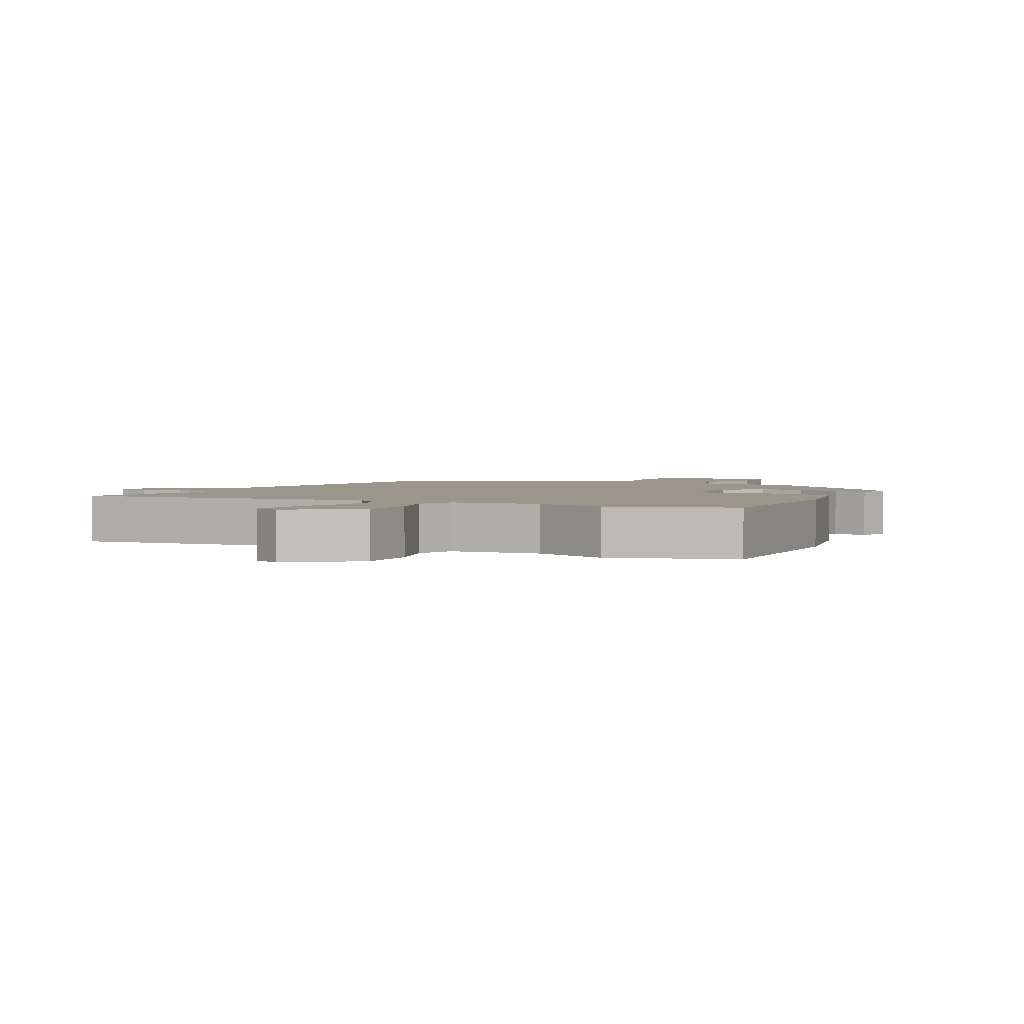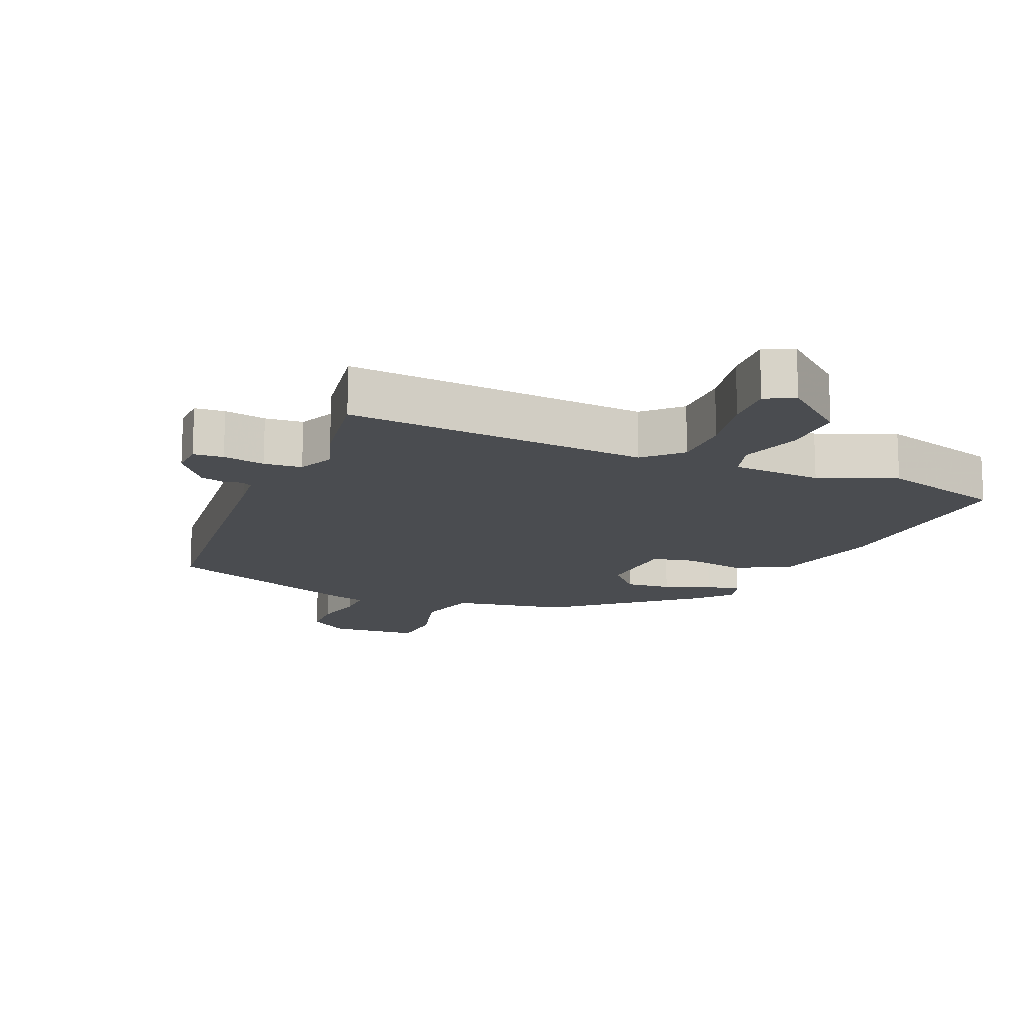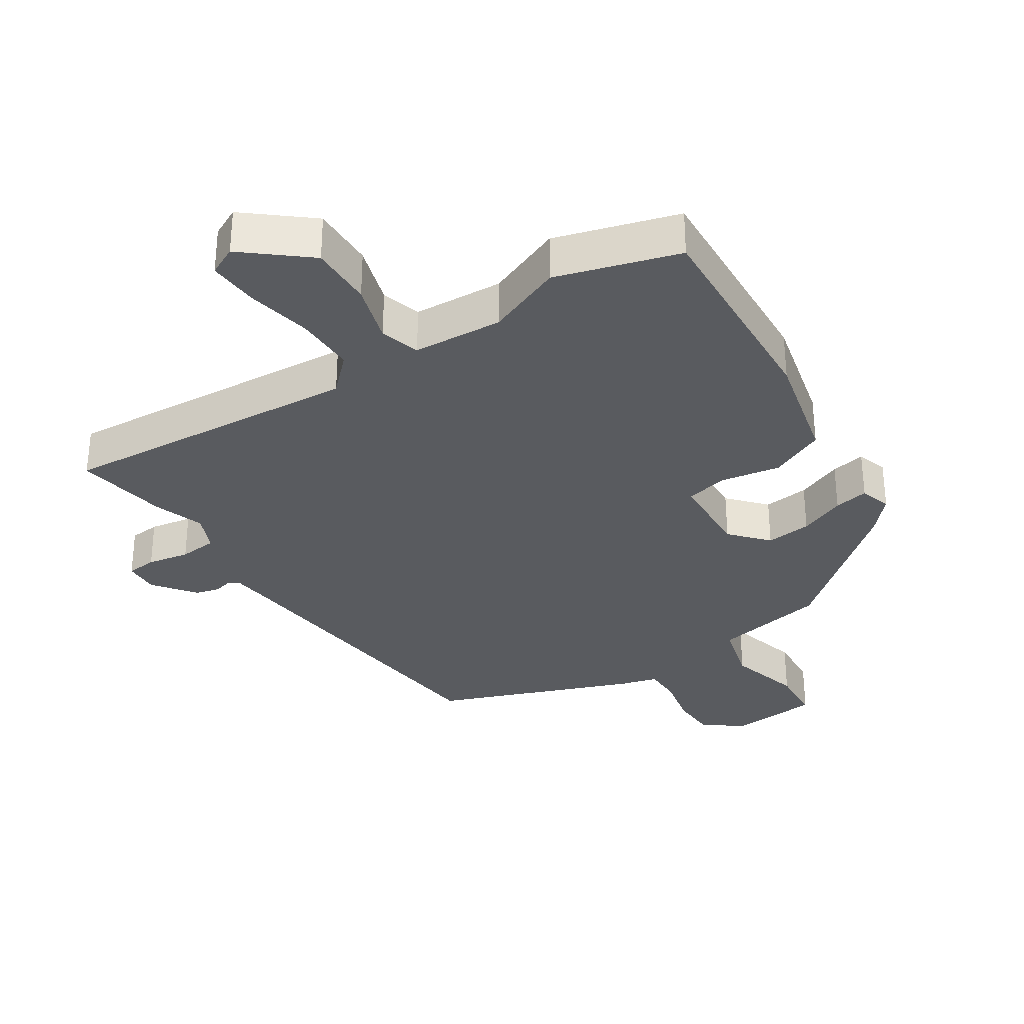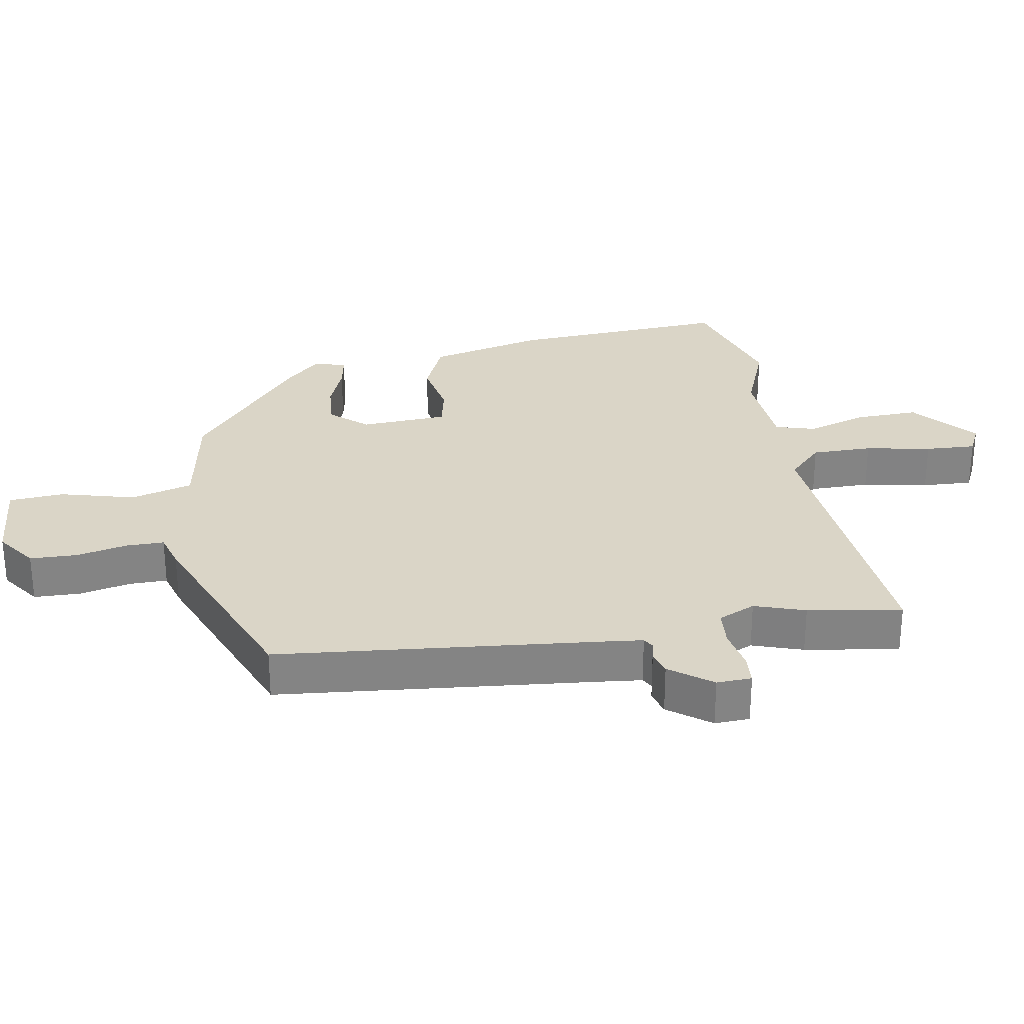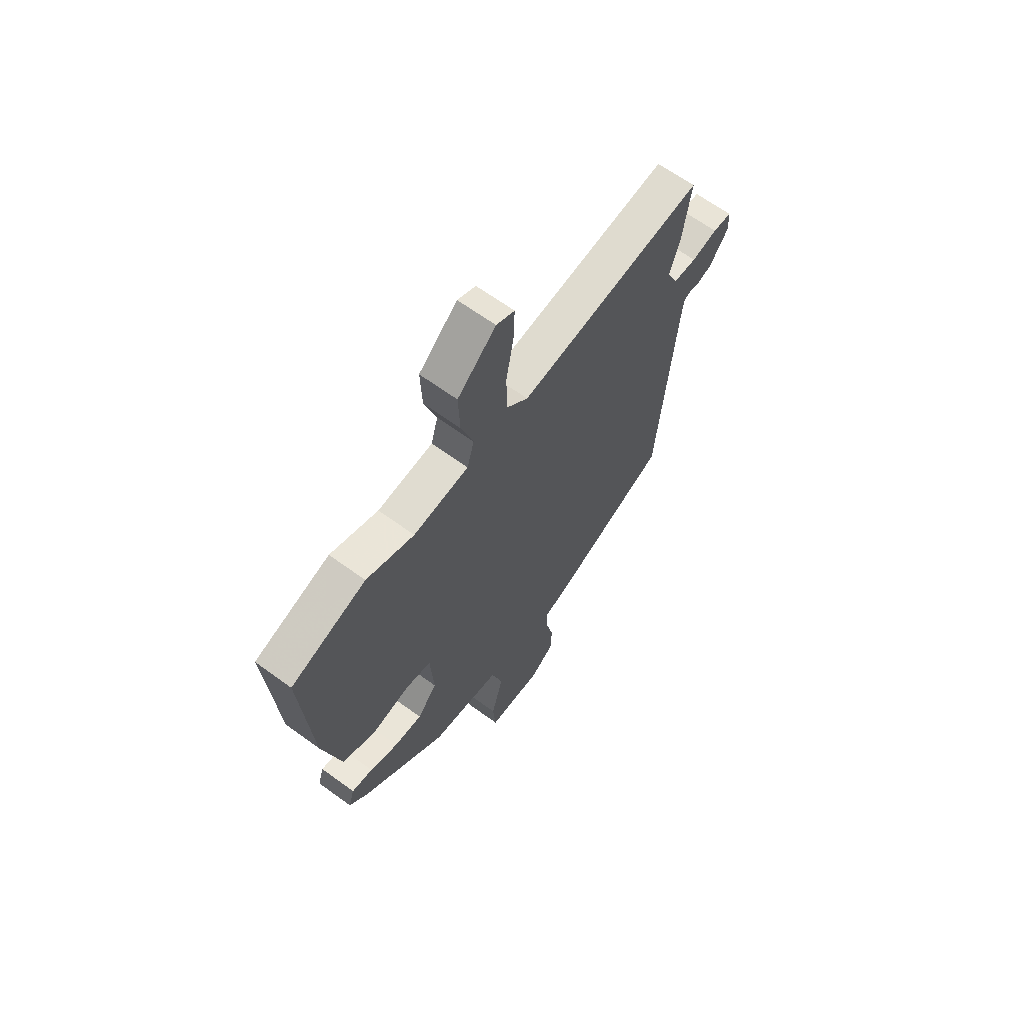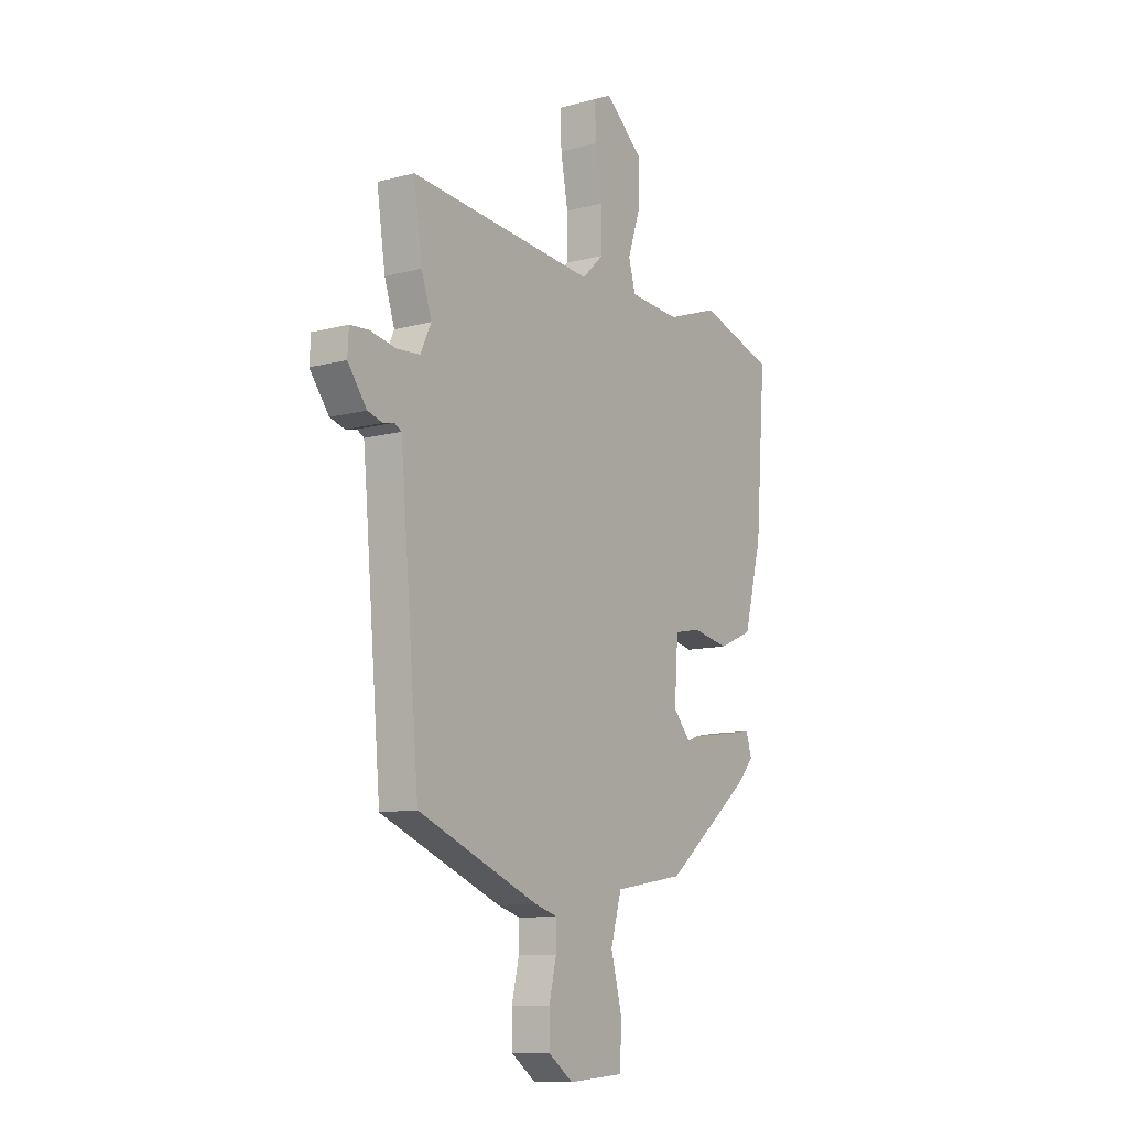
<metadata>
{"format":"obj","ext":"obj","renderer":"f3d","projection":"perspective","resolution":1024,"background":"white","views":[{"elev":2.4,"azim":28.3,"up":"+Y"},{"elev":-14.9,"azim":-21.9,"up":"+Y"},{"elev":-32.4,"azim":34.2,"up":"+Y"},{"elev":29.0,"azim":-99.1,"up":"+Y"},{"elev":64.8,"azim":126.3,"up":"+Z"},{"elev":-10.4,"azim":-56.1,"up":"+Z"}]}
</metadata>
<code>
v 0.443 0.07 -0.302
v 0.233 0.07 -0.47
v 0.059 0.07 -0.499
v 0.032 0.07 -0.593
v 0.061 0.07 -0.706
v 0.054 0.07 -0.79
v -0.083 0.07 -0.799
v -0.143 0.07 -0.755
v -0.144 0.07 -0.683
v -0.126 0.07 -0.606
v -0.125 0.07 -0.548
v -0.181 0.07 -0.531
v -0.481 0.07 -0.408
v -0.523 0.07 0.078
v -0.529 0.07 0.14
v -0.546 0.07 0.15
v -0.573 0.07 0.144
v -0.61 0.07 0.155
v -0.657 0.07 0.219
v -0.654 0.07 0.272
v -0.608 0.07 0.275
v -0.544 0.07 0.262
v -0.486 0.07 0.266
v -0.46 0.07 0.322
v -0.485 0.07 0.399
v -0.506 0.07 0.542
v -0.045 0.07 0.498
v 0.009 0.07 0.549
v 0.01 0.07 0.641
v -0.008 0.07 0.741
v -0.011 0.07 0.818
v 0.034 0.07 0.839
v 0.129 0.07 0.757
v 0.125 0.07 0.66
v 0.095 0.07 0.569
v 0.112 0.07 0.508
v 0.249 0.07 0.497
v 0.367 0.07 0.542
v 0.553 0.07 0.483
v 0.528 0.07 0.149
v 0.483 0.07 -0.026
v 0.398 0.07 -0.062
v 0.307 0.07 -0.044
v 0.242 0.07 -0.057
v 0.233 0.07 -0.189
v 0.282 0.07 -0.246
v 0.352 0.07 -0.24
v 0.423 0.07 -0.213
v 0.476 0.07 -0.204
v 0.49 0.07 -0.252
v 0.443 0 -0.302
v 0.233 0 -0.47
v 0.059 0 -0.499
v 0.032 0 -0.593
v 0.061 0 -0.706
v 0.054 0 -0.79
v -0.083 0 -0.799
v -0.143 0 -0.755
v -0.144 0 -0.683
v -0.126 0 -0.606
v -0.125 0 -0.548
v -0.181 0 -0.531
v -0.481 0 -0.408
v -0.523 0 0.078
v -0.529 0 0.14
v -0.546 0 0.15
v -0.573 0 0.144
v -0.61 0 0.155
v -0.657 0 0.219
v -0.654 0 0.272
v -0.608 0 0.275
v -0.544 0 0.262
v -0.486 0 0.266
v -0.46 0 0.322
v -0.485 0 0.399
v -0.506 0 0.542
v -0.045 0 0.498
v 0.009 0 0.549
v 0.01 0 0.641
v -0.008 0 0.741
v -0.011 0 0.818
v 0.034 0 0.839
v 0.129 0 0.757
v 0.125 0 0.66
v 0.095 0 0.569
v 0.112 0 0.508
v 0.249 0 0.497
v 0.367 0 0.542
v 0.553 0 0.483
v 0.528 0 0.149
v 0.483 0 -0.026
v 0.398 0 -0.062
v 0.307 0 -0.044
v 0.242 0 -0.057
v 0.233 0 -0.189
v 0.282 0 -0.246
v 0.352 0 -0.24
v 0.423 0 -0.213
v 0.476 0 -0.204
v 0.49 0 -0.252
f 1 2 3
f 50 1 3
f 49 50 3
f 48 49 3
f 47 48 3
f 46 47 3
f 45 46 3
f 44 45 3
f 41 42 43
f 40 41 43
f 39 40 43
f 38 39 43
f 37 38 43
f 36 37 43 44
f 35 36 44 3
f 33 34 35
f 32 33 35
f 31 32 35
f 30 31 35
f 29 30 35
f 35 3 4
f 29 35 4
f 28 29 4
f 24 25 26 27
f 23 24 27
f 20 21 22
f 19 20 22
f 18 19 22
f 17 18 22
f 16 17 22
f 15 16 22 23
f 14 15 23 27
f 13 14 27
f 12 13 27
f 11 12 27
f 8 9 10
f 7 8 10
f 6 7 10
f 5 6 10
f 4 5 10
f 11 27 28
f 10 11 28
f 4 10 28
f 53 52 51
f 53 51 100
f 53 100 99
f 53 99 98
f 53 98 97
f 53 97 96
f 53 96 95
f 53 95 94
f 93 92 91
f 93 91 90
f 93 90 89
f 93 89 88
f 93 88 87
f 94 93 87 86
f 53 94 86 85
f 85 84 83
f 85 83 82
f 85 82 81
f 85 81 80
f 85 80 79
f 54 53 85
f 54 85 79
f 54 79 78
f 77 76 75 74
f 77 74 73
f 72 71 70
f 72 70 69
f 72 69 68
f 72 68 67
f 72 67 66
f 73 72 66 65
f 77 73 65 64
f 77 64 63
f 77 63 62
f 77 62 61
f 60 59 58
f 60 58 57
f 60 57 56
f 60 56 55
f 60 55 54
f 78 77 61
f 78 61 60
f 78 60 54
f 1 51 52 2
f 2 52 53 3
f 3 53 54 4
f 4 54 55 5
f 5 55 56 6
f 6 56 57 7
f 7 57 58 8
f 8 58 59 9
f 9 59 60 10
f 10 60 61 11
f 11 61 62 12
f 12 62 63 13
f 13 63 64 14
f 14 64 65 15
f 15 65 66 16
f 16 66 67 17
f 17 67 68 18
f 18 68 69 19
f 19 69 70 20
f 20 70 71 21
f 21 71 72 22
f 22 72 73 23
f 23 73 74 24
f 24 74 75 25
f 25 75 76 26
f 26 76 77 27
f 27 77 78 28
f 28 78 79 29
f 29 79 80 30
f 30 80 81 31
f 31 81 82 32
f 32 82 83 33
f 33 83 84 34
f 34 84 85 35
f 35 85 86 36
f 36 86 87 37
f 37 87 88 38
f 38 88 89 39
f 39 89 90 40
f 40 90 91 41
f 41 91 92 42
f 42 92 93 43
f 43 93 94 44
f 44 94 95 45
f 45 95 96 46
f 46 96 97 47
f 47 97 98 48
f 48 98 99 49
f 49 99 100 50
f 50 100 51 1

</code>
